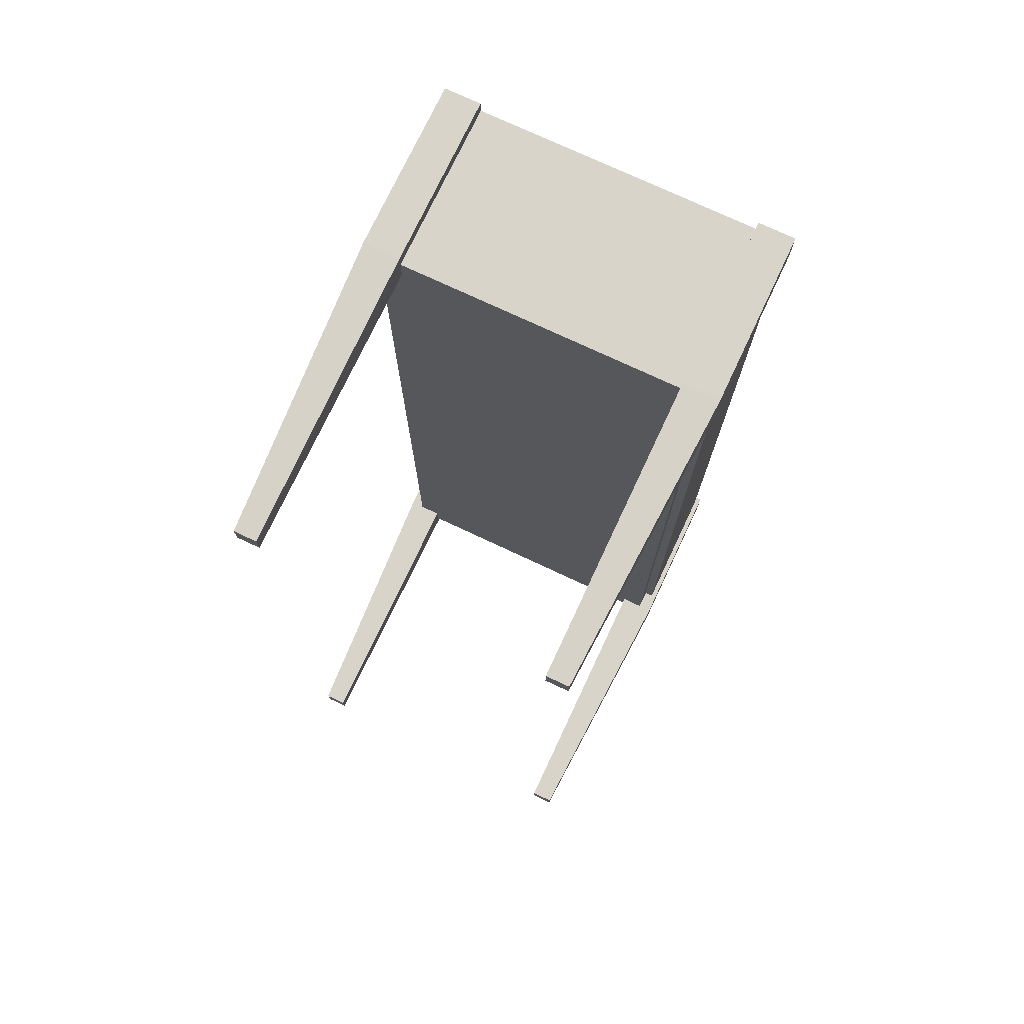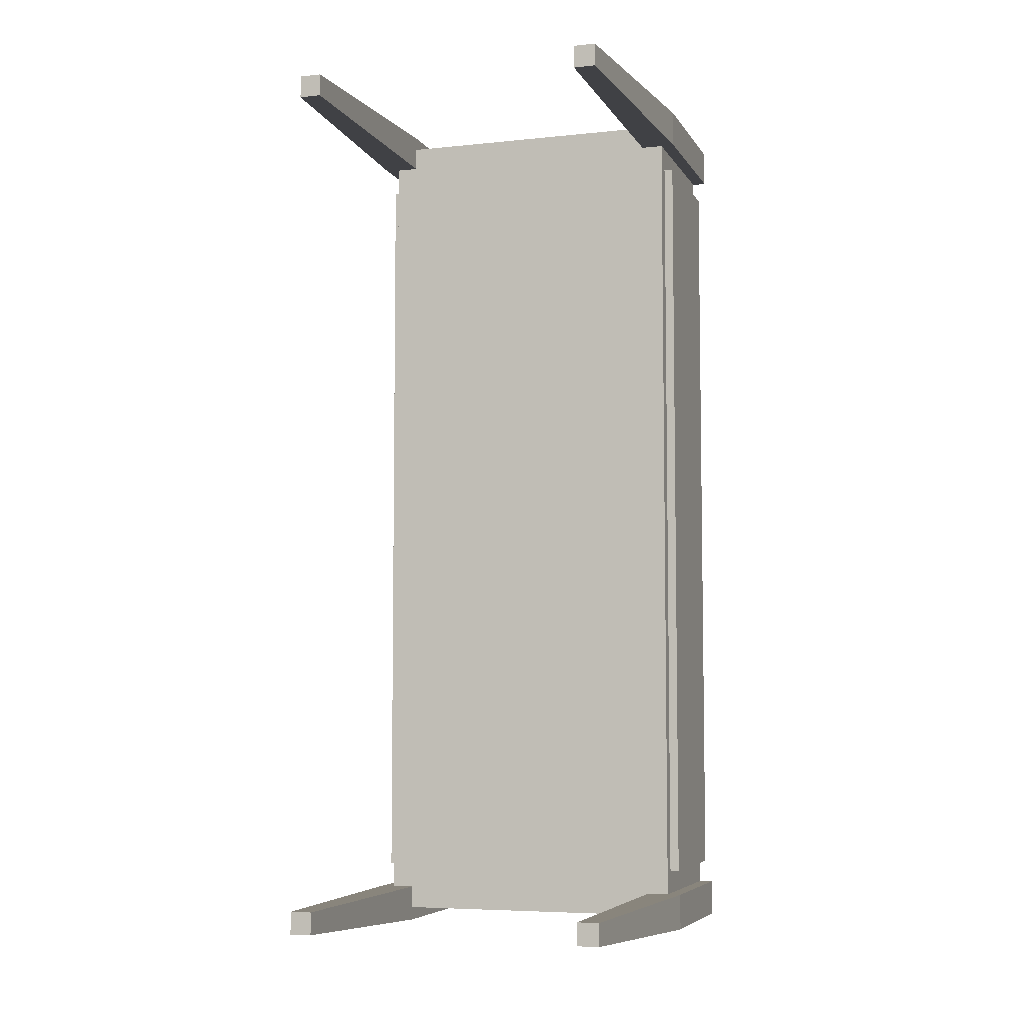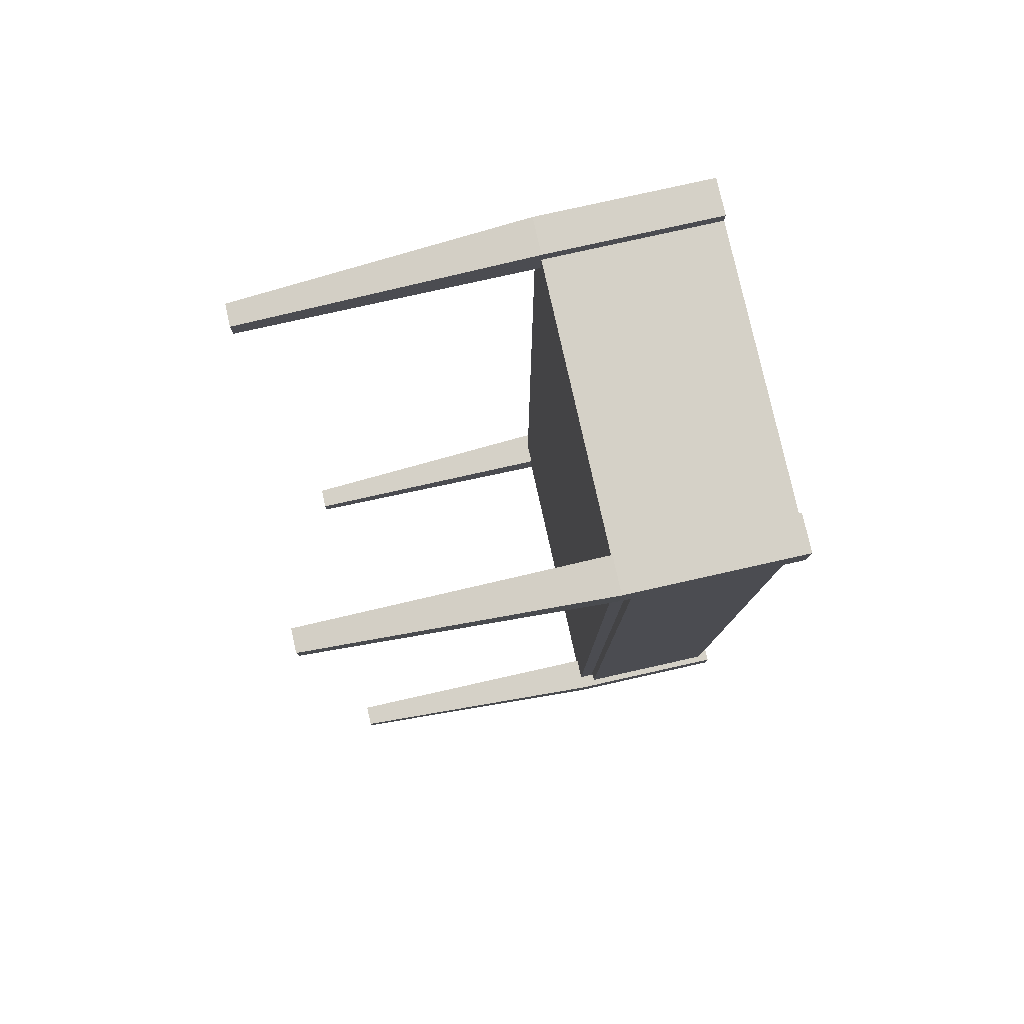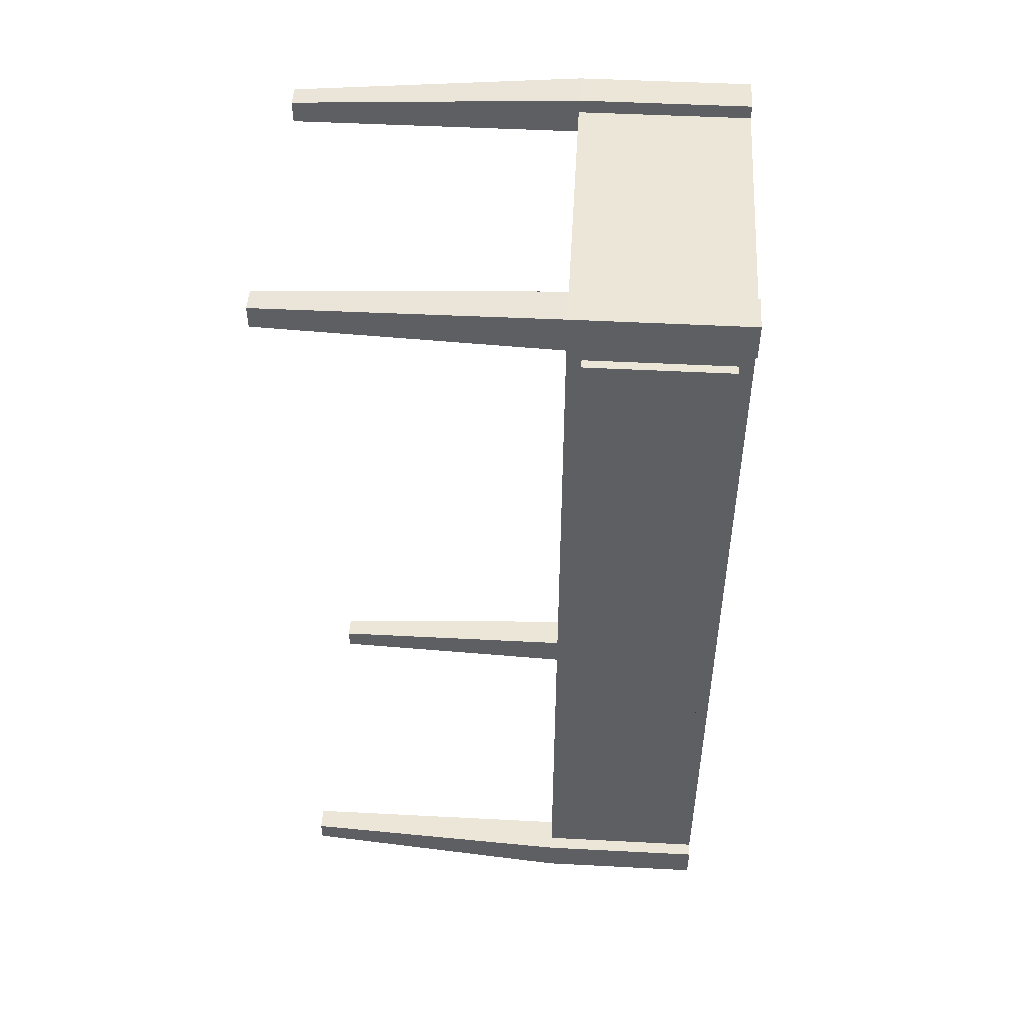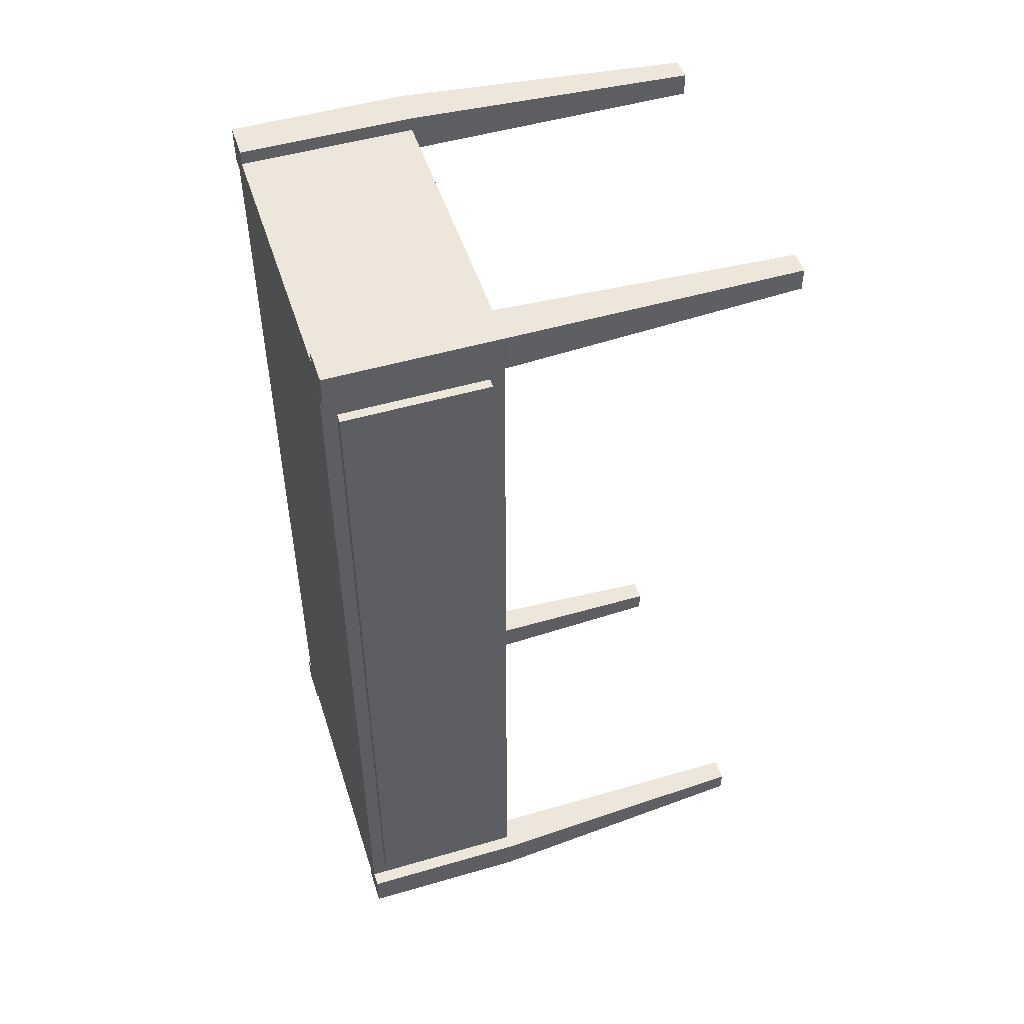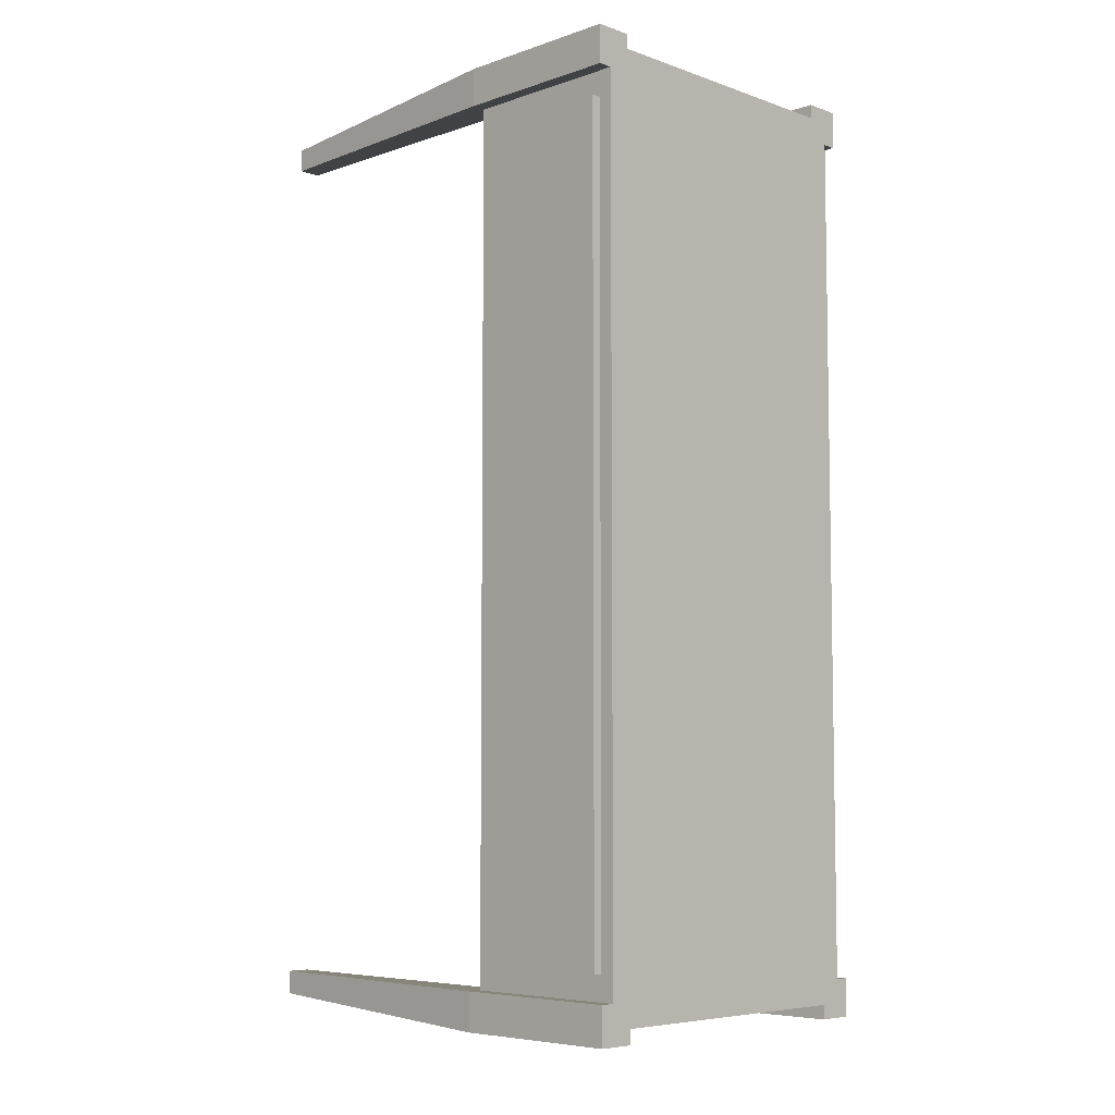
<metadata>
{"format":"obj","ext":"obj","renderer":"f3d","projection":"perspective","resolution":1024,"background":"white","views":[{"elev":74.9,"azim":25.2,"up":"+Z"},{"elev":-5.9,"azim":17.9,"up":"+Z"},{"elev":79.5,"azim":77.4,"up":"+Z"},{"elev":48.9,"azim":93.3,"up":"+Z"},{"elev":50.3,"azim":-107.7,"up":"+Z"},{"elev":-6.4,"azim":134.6,"up":"+Z"}]}
</metadata>
<code>
g
v 0.2095 0.5894 -0.5786
v 0.1804 0.5894 -0.5786
v 0.1804 0.5894 -0.5483
v 0.2095 0.5894 -0.5483
v 0.1804 0.5712 -0.5786
v 0.1804 0.5894 -0.5967
v 0.1804 0.5712 -0.5967
v 0 0.5894 -0.5786
v 0 0.5894 -0.5483
v 0.2095 0.3695 -0.5483
v 0.1804 0.3695 -0.5483
v 0.1804 -0.001206 -0.5484
v 0.198 -0.001206 -0.5484
v 0.2276 0.5894 -0.5786
v 0.2276 0.5894 -0.5967
v 0.2095 0.5894 -0.5967
v 0 0.3695 -0.5162
v 0.1804 0.3695 -0.5162
v 0.1804 0.3695 0
v 0 0.3695 0
v 0 0.5712 -0.5786
v 0 0.3695 -0.5786
v 0.1804 0.3695 -0.5786
v 0 0.3695 -0.5483
v 0.1804 0.5894 -0.5162
v 0 0.5894 -0.5162
v 0 0.5894 0
v 0.1804 0.5894 0
v 0.2095 0.5894 -0.5162
v 0.2095 0.5894 0
v 0.2095 0.3695 -0.5162
v 0.2095 0.3695 0
v 0.2095 0.5712 -0.5162
v 0.2095 0.5712 0
v 0.2276 0.5712 -0.5786
v 0.2276 0.5894 -0.5483
v 0.2276 0.5712 -0.5483
v 0.1804 0.3695 -0.5967
v 0.2095 0.3695 -0.5967
v 0.198 -0.001206 -0.5776
v 0.1804 -0.001206 -0.5776
v 0.2095 0.3877 -0.5483
v 0.2276 0.3695 -0.5483
v 0.2276 0.3877 -0.5483
v 0.2095 0.5712 -0.5967
v 0.2276 0.5712 -0.5967
v 0.2276 0.3877 -0.5786
v 0.2276 0.3695 -0.5786
v 0.2276 0.3695 -0.5967
v 0.2276 0.3877 -0.5967
v 0.2089 -0.001206 -0.5484
v 0.1804 -0.001206 -0.5667
v 0.198 -0.001206 -0.5667
v 0.2089 -0.001206 -0.5667
v 0.2089 -0.001206 -0.5776
v 0.2095 0.3877 -0.5967
v 0.1804 0.3877 -0.5967
v 0.2095 0.5712 -0.5483
v 0.2095 0.3877 -0.5162
v 0.2095 0.3877 0
v 0.2215 0.3877 -0.5162
v 0.2215 0.3877 0
v 0 0.3877 -0.5786
v 0.1804 0.3877 -0.5786
v 0.2215 0.5712 -0.5162
v 0.2215 0.5712 0
v -0.2095 0.5894 -0.5786
v -0.2095 0.5894 -0.5483
v -0.1804 0.5894 -0.5483
v -0.1804 0.5894 -0.5786
v -0.1804 0.5712 -0.5786
v -0.1804 0.5712 -0.5967
v -0.1804 0.5894 -0.5967
v -0.2095 0.3695 -0.5483
v -0.198 -0.001206 -0.5484
v -0.1804 -0.001206 -0.5484
v -0.1804 0.3695 -0.5483
v -0.2095 0.5894 -0.5967
v -0.2276 0.5894 -0.5967
v -0.2276 0.5894 -0.5786
v -0.1804 0.3695 0
v -0.1804 0.3695 -0.5162
v -0.1804 0.3695 -0.5786
v -0.1804 0.5894 -0.5162
v -0.1804 0.5894 0
v -0.2095 0.5894 -0.5162
v -0.2095 0.5894 0
v -0.2095 0.3695 0
v -0.2095 0.3695 -0.5162
v -0.2095 0.5712 -0.5162
v -0.2095 0.5712 0
v -0.2276 0.5712 -0.5786
v -0.2276 0.5712 -0.5483
v -0.2276 0.5894 -0.5483
v -0.1804 0.3695 -0.5967
v -0.1804 -0.001206 -0.5776
v -0.198 -0.001206 -0.5776
v -0.2095 0.3695 -0.5967
v -0.2095 0.3877 -0.5483
v -0.2276 0.3877 -0.5483
v -0.2276 0.3695 -0.5483
v -0.2095 0.5712 -0.5967
v -0.2276 0.5712 -0.5967
v -0.2276 0.3877 -0.5786
v -0.2276 0.3877 -0.5967
v -0.2276 0.3695 -0.5967
v -0.2276 0.3695 -0.5786
v -0.2089 -0.001206 -0.5484
v -0.1804 -0.001206 -0.5667
v -0.198 -0.001206 -0.5667
v -0.2089 -0.001206 -0.5667
v -0.2089 -0.001206 -0.5776
v -0.2095 0.3877 -0.5967
v -0.1804 0.3877 -0.5967
v -0.2095 0.5712 -0.5483
v -0.2095 0.3877 0
v -0.2095 0.3877 -0.5162
v -0.2215 0.3877 0
v -0.2215 0.3877 -0.5162
v -0.1804 0.3877 -0.5786
v -0.2215 0.5712 0
v -0.2215 0.5712 -0.5162
v 0.2095 0.5894 0.5786
v 0.2095 0.5894 0.5483
v 0.1804 0.5894 0.5483
v 0.1804 0.5894 0.5786
v 0.1804 0.5712 0.5786
v 0.1804 0.5712 0.5967
v 0.1804 0.5894 0.5967
v 0 0.5894 0.5483
v 0 0.5894 0.5786
v 0.2095 0.3695 0.5483
v 0.198 -0.001206 0.5484
v 0.1804 -0.001206 0.5484
v 0.1804 0.3695 0.5483
v 0.2095 0.5894 0.5967
v 0.2276 0.5894 0.5967
v 0.2276 0.5894 0.5786
v 0 0.3695 0.5162
v 0.1804 0.3695 0.5162
v 0 0.5712 0.5786
v 0 0.3695 0.5786
v 0 0.3695 0.5483
v 0.1804 0.3695 0.5786
v 0.1804 0.5894 0.5162
v 0 0.5894 0.5162
v 0.2095 0.5894 0.5162
v 0.2095 0.3695 0.5162
v 0.2095 0.5712 0.5162
v 0.2276 0.5712 0.5786
v 0.2276 0.5712 0.5483
v 0.2276 0.5894 0.5483
v 0.1804 0.3695 0.5967
v 0.1804 -0.001206 0.5776
v 0.198 -0.001206 0.5776
v 0.2095 0.3695 0.5967
v 0.2095 0.3877 0.5483
v 0.2276 0.3877 0.5483
v 0.2276 0.3695 0.5483
v 0.2095 0.5712 0.5967
v 0.2276 0.5712 0.5967
v 0.2276 0.3877 0.5786
v 0.2276 0.3877 0.5967
v 0.2276 0.3695 0.5967
v 0.2276 0.3695 0.5786
v 0.2089 -0.001206 0.5484
v 0.1804 -0.001206 0.5667
v 0.198 -0.001206 0.5667
v 0.2089 -0.001206 0.5667
v 0.2089 -0.001206 0.5776
v 0.2095 0.3877 0.5967
v 0.1804 0.3877 0.5967
v 0.2095 0.5712 0.5483
v 0.2095 0.3877 0.5162
v 0.2215 0.3877 0.5162
v 0.1804 0.3877 0.5786
v 0 0.3877 0.5786
v 0.2215 0.5712 0.5162
v -0.2095 0.5894 0.5786
v -0.1804 0.5894 0.5786
v -0.1804 0.5894 0.5483
v -0.2095 0.5894 0.5483
v -0.1804 0.5712 0.5786
v -0.1804 0.5894 0.5967
v -0.1804 0.5712 0.5967
v -0.2095 0.3695 0.5483
v -0.1804 0.3695 0.5483
v -0.1804 -0.001206 0.5484
v -0.198 -0.001206 0.5484
v -0.2276 0.5894 0.5786
v -0.2276 0.5894 0.5967
v -0.2095 0.5894 0.5967
v -0.1804 0.3695 0.5162
v -0.1804 0.3695 0.5786
v -0.1804 0.5894 0.5162
v -0.2095 0.5894 0.5162
v -0.2095 0.3695 0.5162
v -0.2095 0.5712 0.5162
v -0.2276 0.5712 0.5786
v -0.2276 0.5894 0.5483
v -0.2276 0.5712 0.5483
v -0.1804 0.3695 0.5967
v -0.2095 0.3695 0.5967
v -0.198 -0.001206 0.5776
v -0.1804 -0.001206 0.5776
v -0.2095 0.3877 0.5483
v -0.2276 0.3695 0.5483
v -0.2276 0.3877 0.5483
v -0.2095 0.5712 0.5967
v -0.2276 0.5712 0.5967
v -0.2276 0.3877 0.5786
v -0.2276 0.3695 0.5786
v -0.2276 0.3695 0.5967
v -0.2276 0.3877 0.5967
v -0.2089 -0.001206 0.5484
v -0.1804 -0.001206 0.5667
v -0.198 -0.001206 0.5667
v -0.2089 -0.001206 0.5667
v -0.2089 -0.001206 0.5776
v -0.2095 0.3877 0.5967
v -0.1804 0.3877 0.5967
v -0.2095 0.5712 0.5483
v -0.2095 0.3877 0.5162
v -0.2215 0.3877 0.5162
v -0.1804 0.3877 0.5786
v -0.2215 0.5712 0.5162
f 1 2 3 4
f 5 2 6 7
f 2 8 9 3
f 10 11 12 13
f 1 14 15 16
f 17 18 19 20
f 21 8 2 5
f 22 23 11 24
f 25 26 27 28
f 29 25 28 30
f 18 31 32 19
f 33 29 30 34
f 35 14 36 37
f 38 39 40 41
f 42 10 43 44
f 1 4 36 14
f 7 6 16 45
f 45 16 15 46
f 47 48 49 50
f 2 1 16 6
f 43 10 13 51
f 23 38 41 52
f 52 53 13 12
f 13 53 54 51
f 54 53 40 55
f 53 52 41 40
f 49 48 54 55
f 11 23 52 12
f 39 49 55 40
f 48 43 51 54
f 14 35 46 15
f 35 47 50 46
f 39 56 50 49
f 56 45 46 50
f 38 57 56 39
f 57 7 45 56
f 4 58 37 36
f 58 42 44 37
f 48 47 44 43
f 47 35 37 44
f 31 59 60 32
f 60 59 61 62
f 22 63 64 23
f 63 21 5 64
f 23 64 57 38
f 64 5 7 57
f 42 58 33 59
f 10 42 59 31
f 58 4 29 33
f 11 10 31 18
f 4 3 25 29
f 3 9 26 25
f 24 11 18 17
f 61 65 66 62
f 59 33 65 61
f 33 34 66 65
f 67 68 69 70
f 71 72 73 70
f 70 69 9 8
f 74 75 76 77
f 67 78 79 80
f 17 20 81 82
f 21 71 70 8
f 22 24 77 83
f 84 85 27 26
f 86 87 85 84
f 82 81 88 89
f 90 91 87 86
f 92 93 94 80
f 95 96 97 98
f 99 100 101 74
f 67 80 94 68
f 72 102 78 73
f 102 103 79 78
f 104 105 106 107
f 70 73 78 67
f 101 108 75 74
f 83 109 96 95
f 109 76 75 110
f 75 108 111 110
f 111 112 97 110
f 110 97 96 109
f 106 112 111 107
f 77 76 109 83
f 98 97 112 106
f 107 111 108 101
f 80 79 103 92
f 92 103 105 104
f 98 106 105 113
f 113 105 103 102
f 95 98 113 114
f 114 113 102 72
f 68 94 93 115
f 115 93 100 99
f 107 101 100 104
f 104 100 93 92
f 89 88 116 117
f 116 118 119 117
f 22 83 120 63
f 63 120 71 21
f 83 95 114 120
f 120 114 72 71
f 99 117 90 115
f 74 89 117 99
f 115 90 86 68
f 77 82 89 74
f 68 86 84 69
f 69 84 26 9
f 24 17 82 77
f 119 118 121 122
f 117 119 122 90
f 90 122 121 91
f 123 124 125 126
f 127 128 129 126
f 126 125 130 131
f 132 133 134 135
f 123 136 137 138
f 139 20 19 140
f 141 127 126 131
f 142 143 135 144
f 145 28 27 146
f 147 30 28 145
f 140 19 32 148
f 149 34 30 147
f 150 151 152 138
f 153 154 155 156
f 157 158 159 132
f 123 138 152 124
f 128 160 136 129
f 160 161 137 136
f 162 163 164 165
f 126 129 136 123
f 159 166 133 132
f 144 167 154 153
f 167 134 133 168
f 133 166 169 168
f 169 170 155 168
f 168 155 154 167
f 164 170 169 165
f 135 134 167 144
f 156 155 170 164
f 165 169 166 159
f 138 137 161 150
f 150 161 163 162
f 156 164 163 171
f 171 163 161 160
f 153 156 171 172
f 172 171 160 128
f 124 152 151 173
f 173 151 158 157
f 165 159 158 162
f 162 158 151 150
f 148 32 60 174
f 60 62 175 174
f 142 144 176 177
f 177 176 127 141
f 144 153 172 176
f 176 172 128 127
f 157 174 149 173
f 132 148 174 157
f 173 149 147 124
f 135 140 148 132
f 124 147 145 125
f 125 145 146 130
f 143 139 140 135
f 175 62 66 178
f 174 175 178 149
f 149 178 66 34
f 179 180 181 182
f 183 180 184 185
f 180 131 130 181
f 186 187 188 189
f 179 190 191 192
f 139 193 81 20
f 141 131 180 183
f 142 194 187 143
f 195 146 27 85
f 196 195 85 87
f 193 197 88 81
f 198 196 87 91
f 199 190 200 201
f 202 203 204 205
f 206 186 207 208
f 179 182 200 190
f 185 184 192 209
f 209 192 191 210
f 211 212 213 214
f 180 179 192 184
f 207 186 189 215
f 194 202 205 216
f 216 217 189 188
f 189 217 218 215
f 218 217 204 219
f 217 216 205 204
f 213 212 218 219
f 187 194 216 188
f 203 213 219 204
f 212 207 215 218
f 190 199 210 191
f 199 211 214 210
f 203 220 214 213
f 220 209 210 214
f 202 221 220 203
f 221 185 209 220
f 182 222 201 200
f 222 206 208 201
f 212 211 208 207
f 211 199 201 208
f 197 223 116 88
f 116 223 224 118
f 142 177 225 194
f 177 141 183 225
f 194 225 221 202
f 225 183 185 221
f 206 222 198 223
f 186 206 223 197
f 222 182 196 198
f 187 186 197 193
f 182 181 195 196
f 181 130 146 195
f 143 187 193 139
f 224 226 121 118
f 223 198 226 224
f 198 91 121 226

</code>
